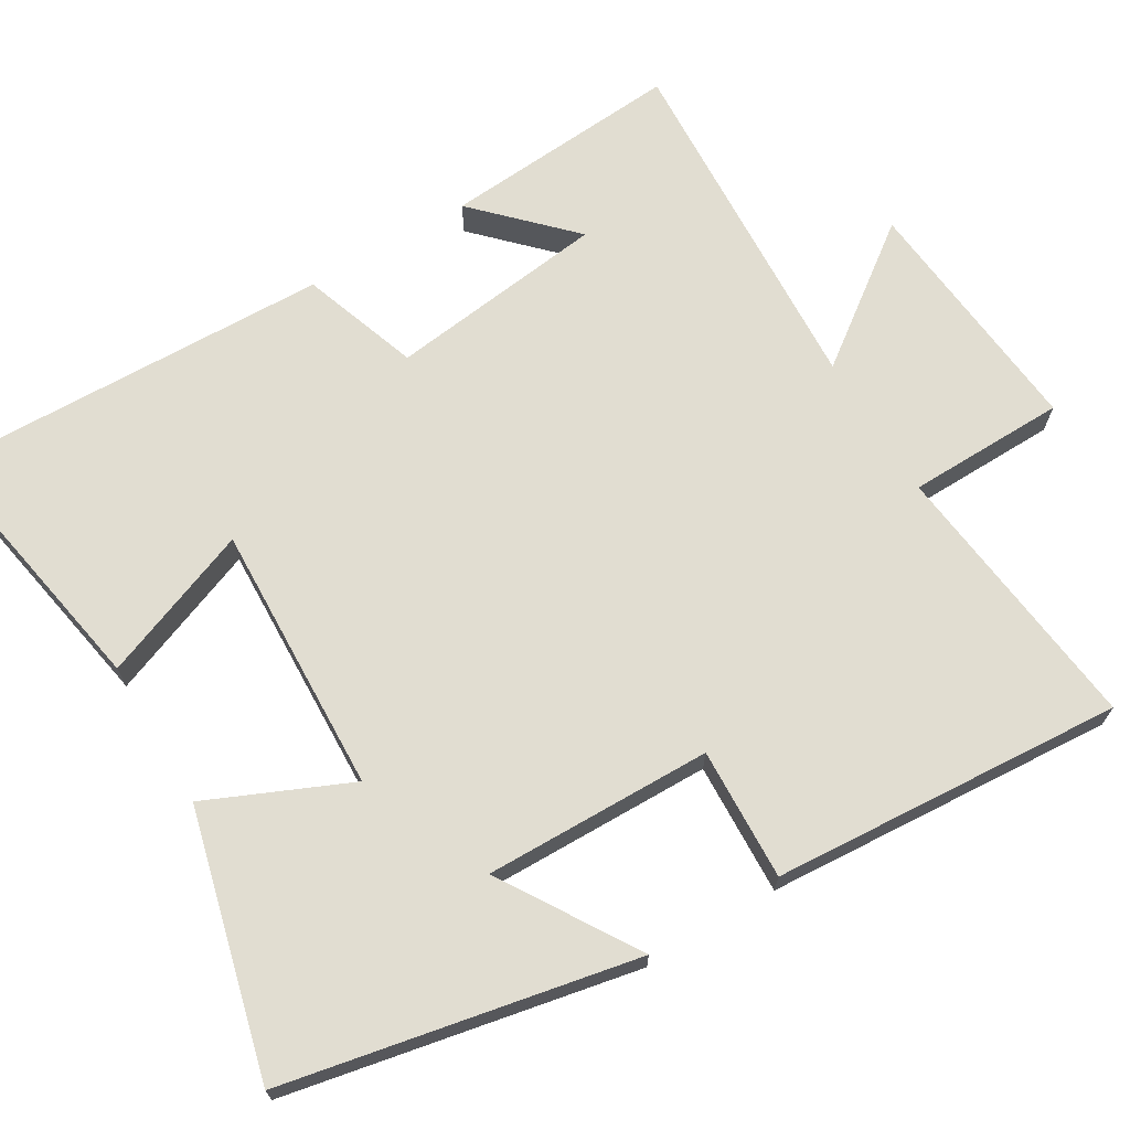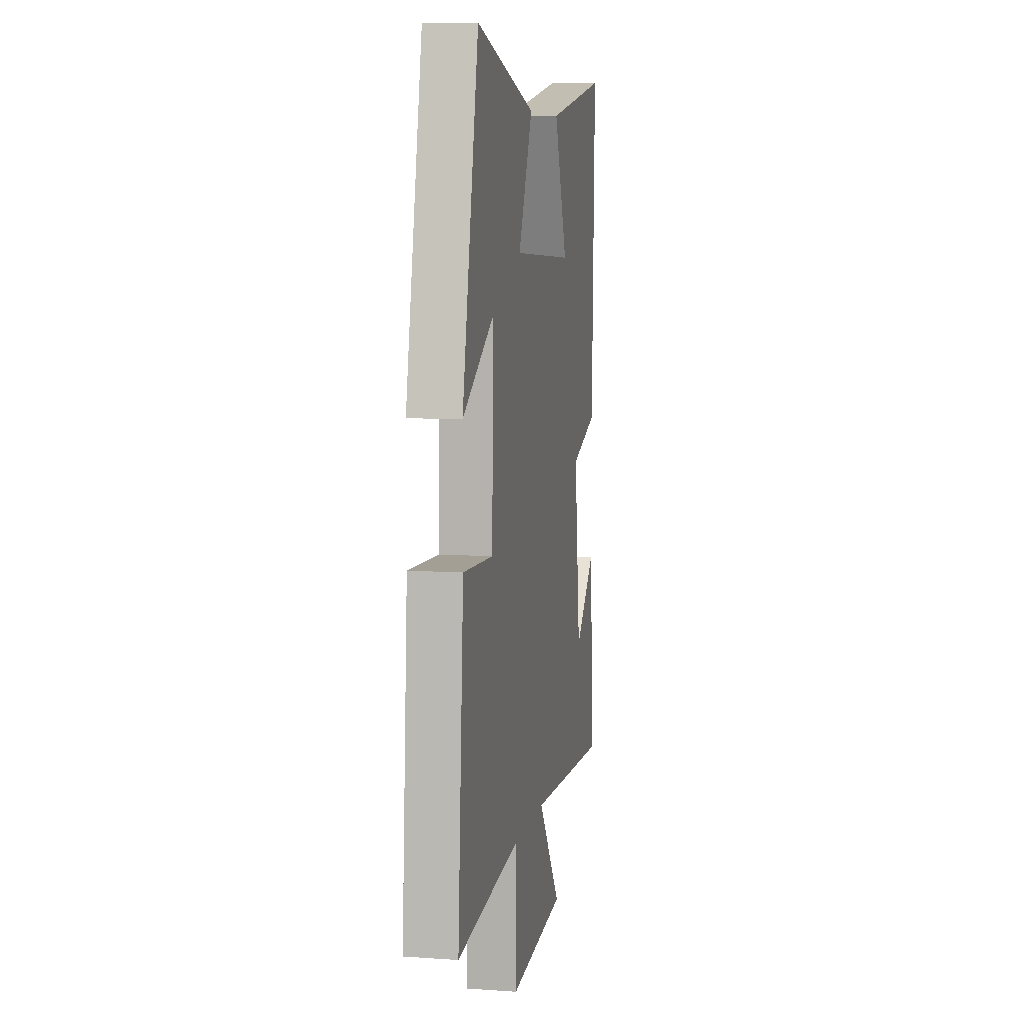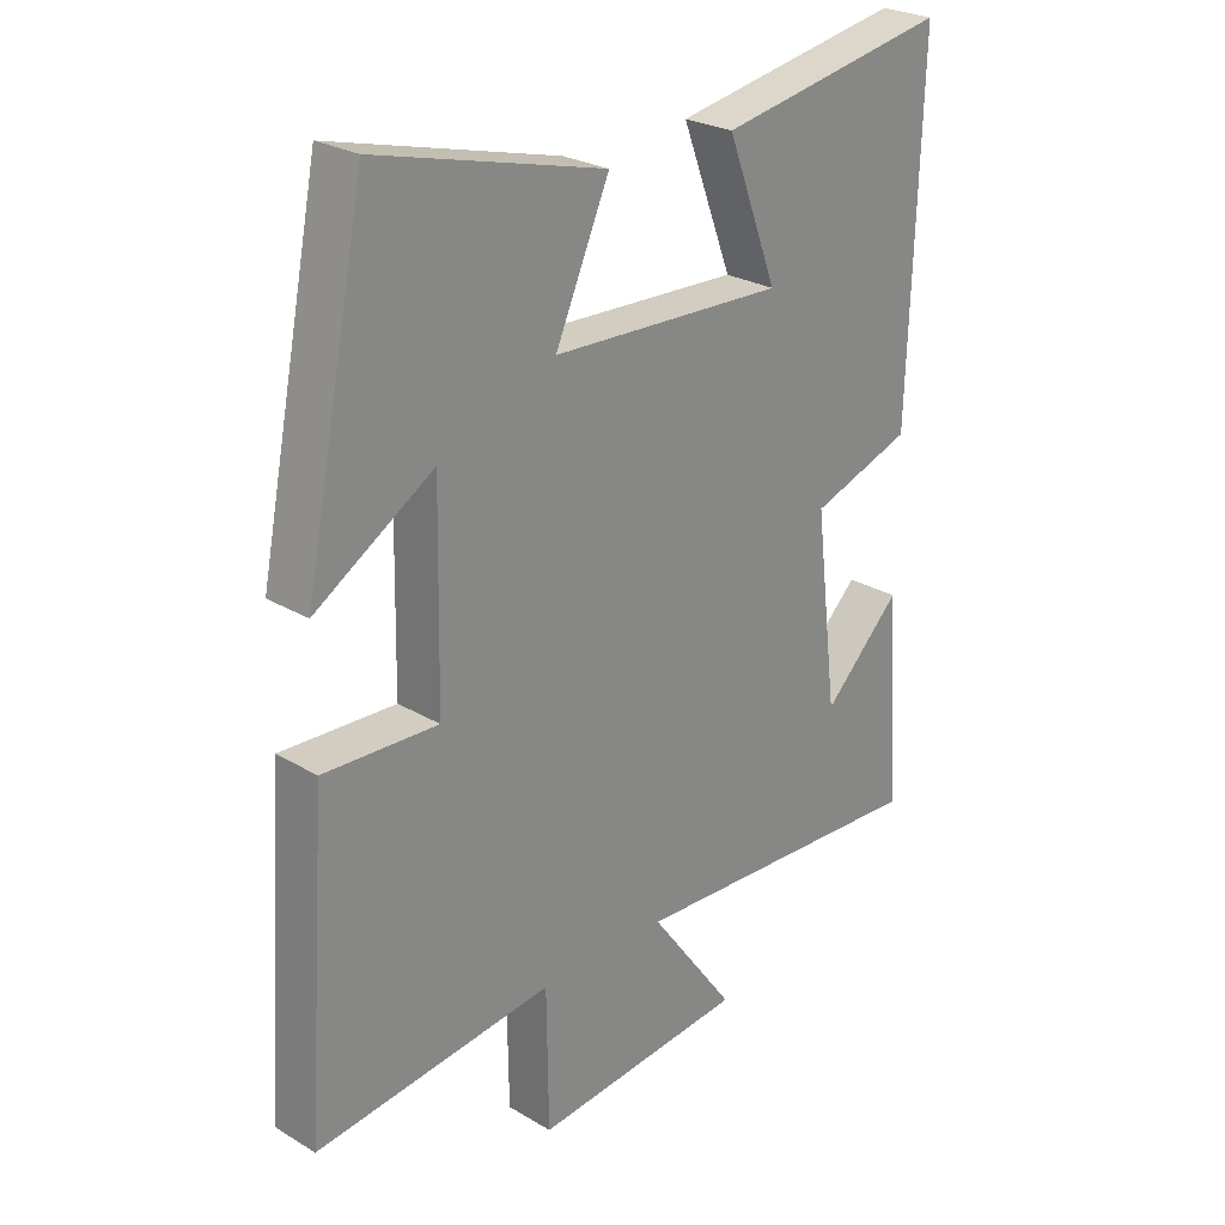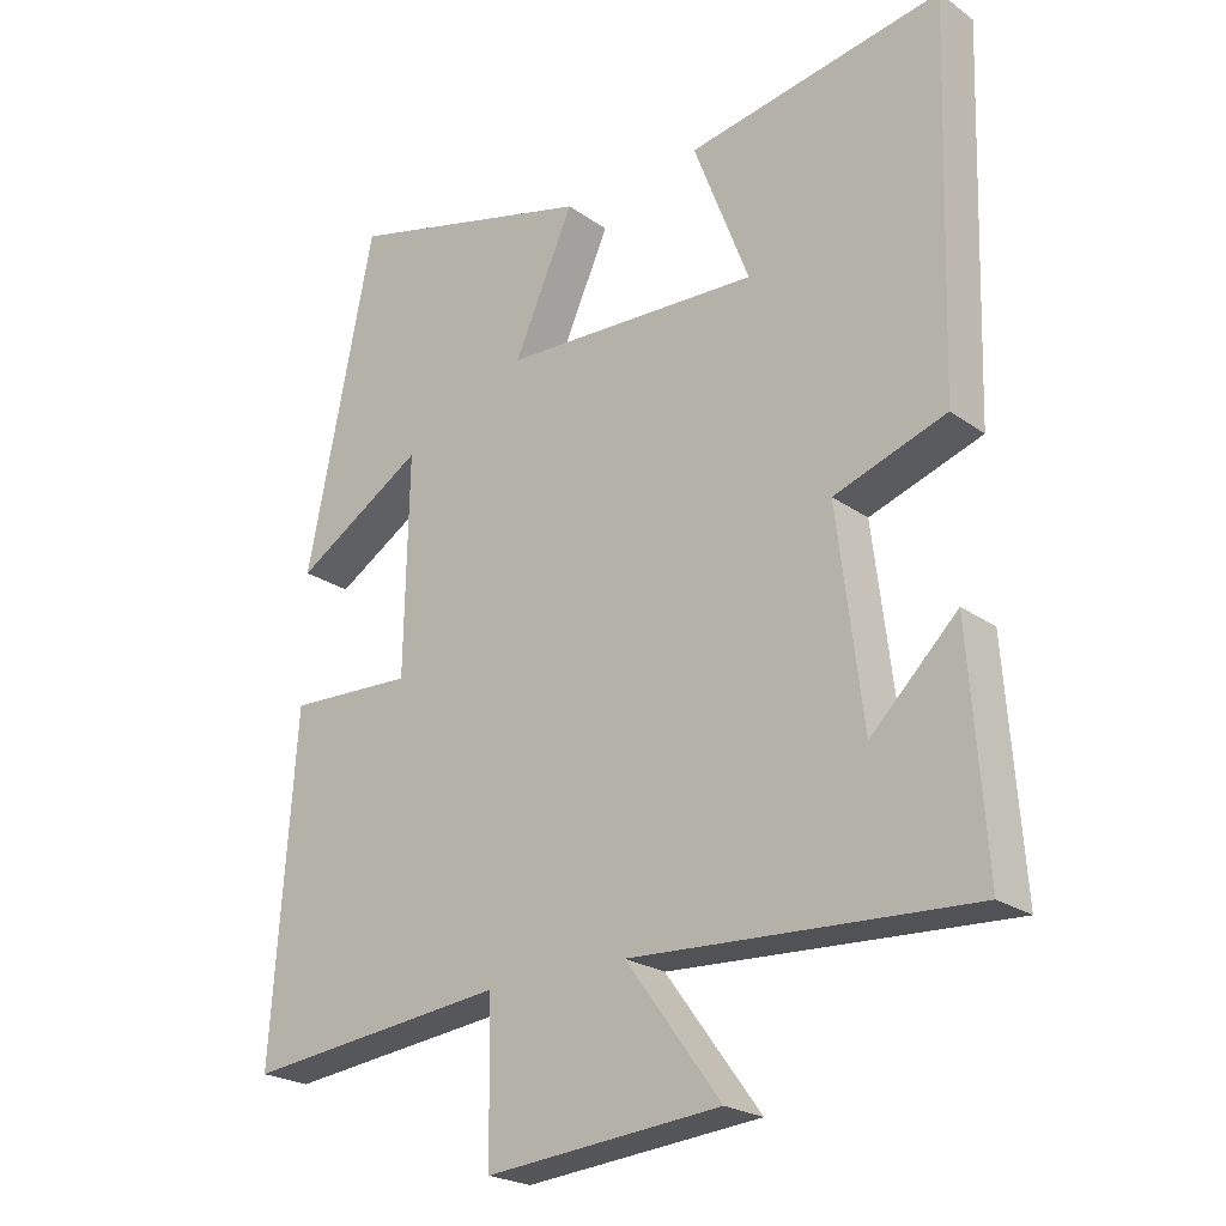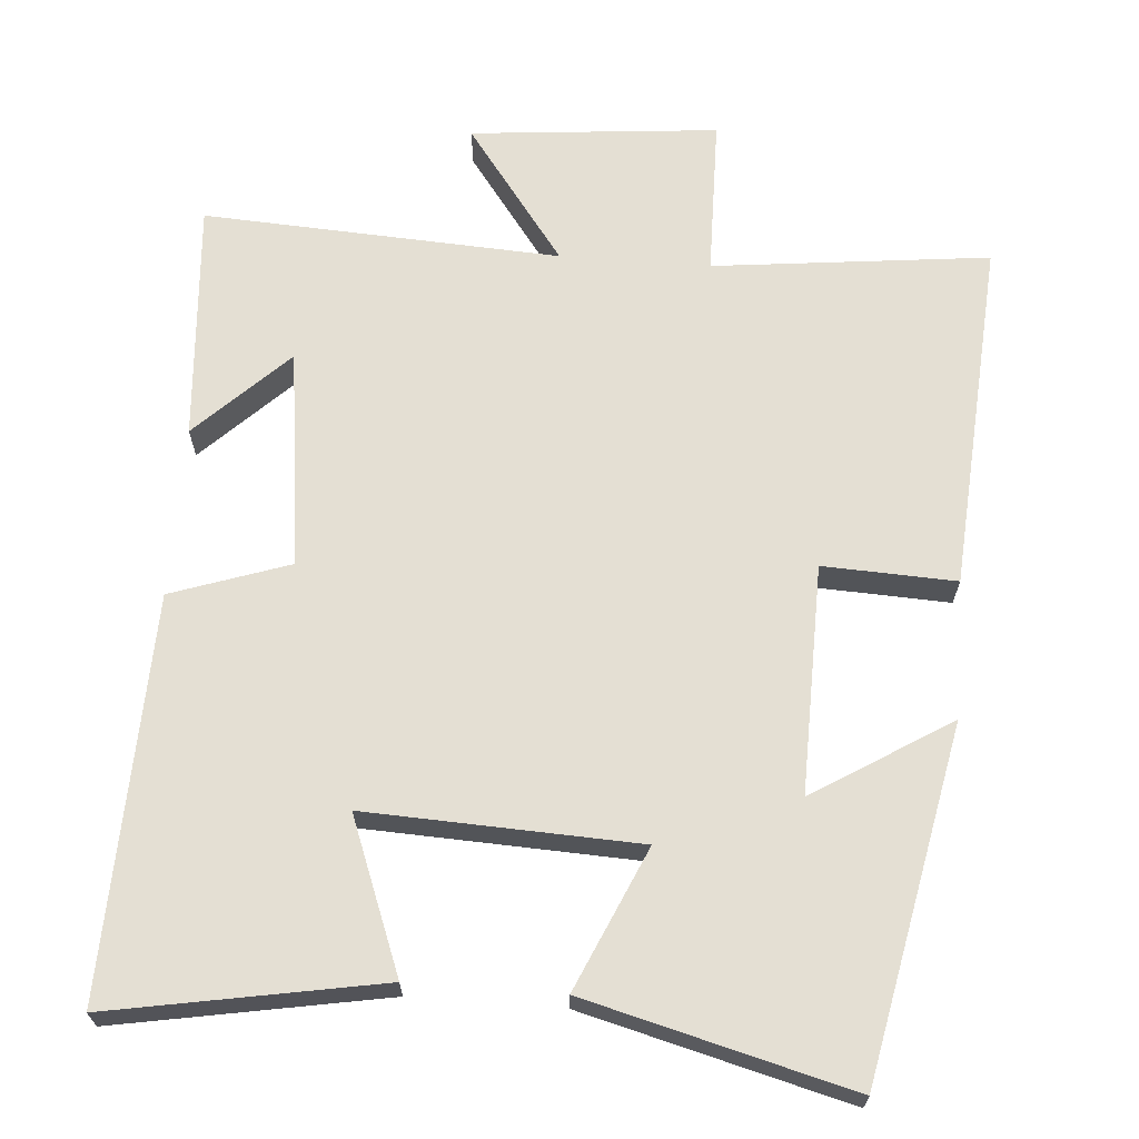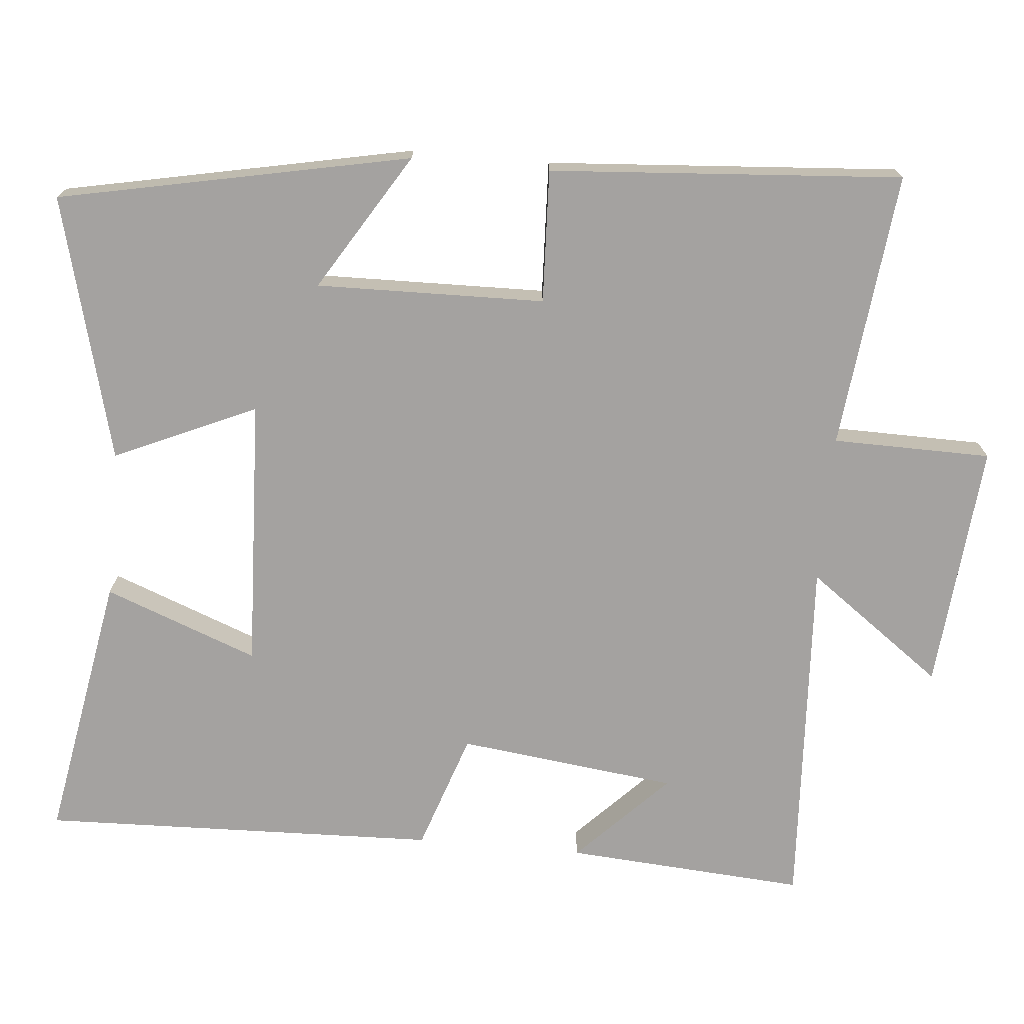
<metadata>
{"format":"obj","ext":"obj","renderer":"f3d","projection":"perspective","resolution":1024,"background":"white","views":[{"elev":68.8,"azim":58.9,"up":"+Y"},{"elev":7.9,"azim":100.9,"up":"+Z"},{"elev":26.0,"azim":133.2,"up":"+Z"},{"elev":-23.0,"azim":-139.9,"up":"+Z"},{"elev":66.5,"azim":4.3,"up":"+Y"},{"elev":-72.7,"azim":84.8,"up":"+Y"}]}
</metadata>
<code>
v 0.534 0.07 -0.541
v 0.161 0.07 -0.5
v 0.158 0.07 -0.714
v -0.176 0.07 -0.684
v -0.041 0.07 -0.5
v -0.523 0.07 -0.527
v -0.5 0.07 -0.203
v -0.377 0.07 -0.323
v -0.341 0.07 -0.027
v -0.5 0.07 0.027
v -0.517 0.07 0.564
v -0.154 0.07 0.5
v -0.233 0.07 0.293
v 0.133 0.07 0.309
v 0.048 0.07 0.5
v 0.404 0.07 0.593
v 0.5 0.07 0.12
v 0.315 0.07 0.234
v 0.321 0.07 -0.074
v 0.5 0.07 -0.066
v 0.534 0 -0.541
v 0.161 0 -0.5
v 0.158 0 -0.714
v -0.176 0 -0.684
v -0.041 0 -0.5
v -0.523 0 -0.527
v -0.5 0 -0.203
v -0.377 0 -0.323
v -0.341 0 -0.027
v -0.5 0 0.027
v -0.517 0 0.564
v -0.154 0 0.5
v -0.233 0 0.293
v 0.133 0 0.309
v 0.048 0 0.5
v 0.404 0 0.593
v 0.5 0 0.12
v 0.315 0 0.234
v 0.321 0 -0.074
v 0.5 0 -0.066
f 19 20 1 2
f 18 19 2
f 15 16 17 18
f 14 15 18
f 13 14 18 2
f 10 11 12 13
f 9 10 13
f 8 9 13 2
f 6 7 8
f 5 6 8
f 5 8 2
f 2 3 4 5
f 22 21 40 39
f 22 39 38
f 38 37 36 35
f 38 35 34
f 22 38 34 33
f 33 32 31 30
f 33 30 29
f 22 33 29 28
f 28 27 26
f 28 26 25
f 22 28 25
f 25 24 23 22
f 1 21 22 2
f 2 22 23 3
f 3 23 24 4
f 4 24 25 5
f 5 25 26 6
f 6 26 27 7
f 7 27 28 8
f 8 28 29 9
f 9 29 30 10
f 10 30 31 11
f 11 31 32 12
f 12 32 33 13
f 13 33 34 14
f 14 34 35 15
f 15 35 36 16
f 16 36 37 17
f 17 37 38 18
f 18 38 39 19
f 19 39 40 20
f 20 40 21 1

</code>
